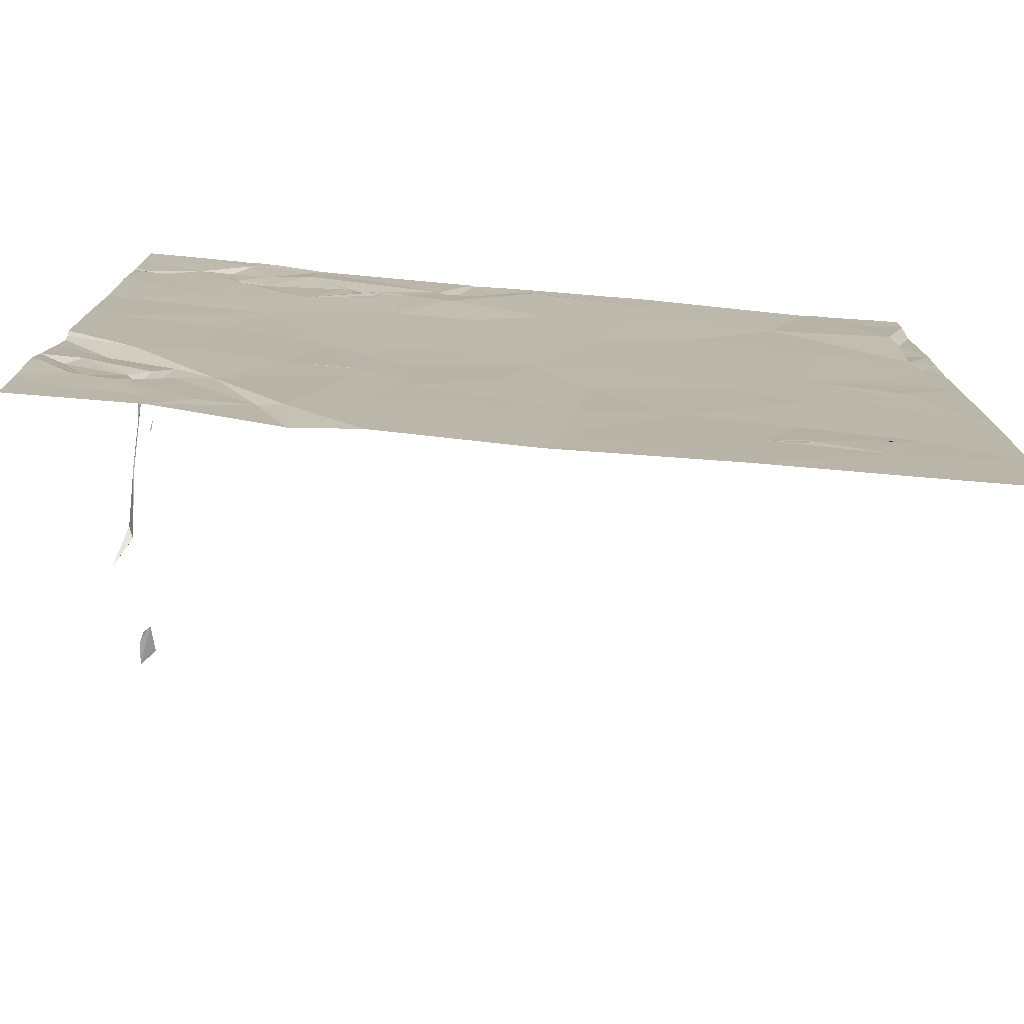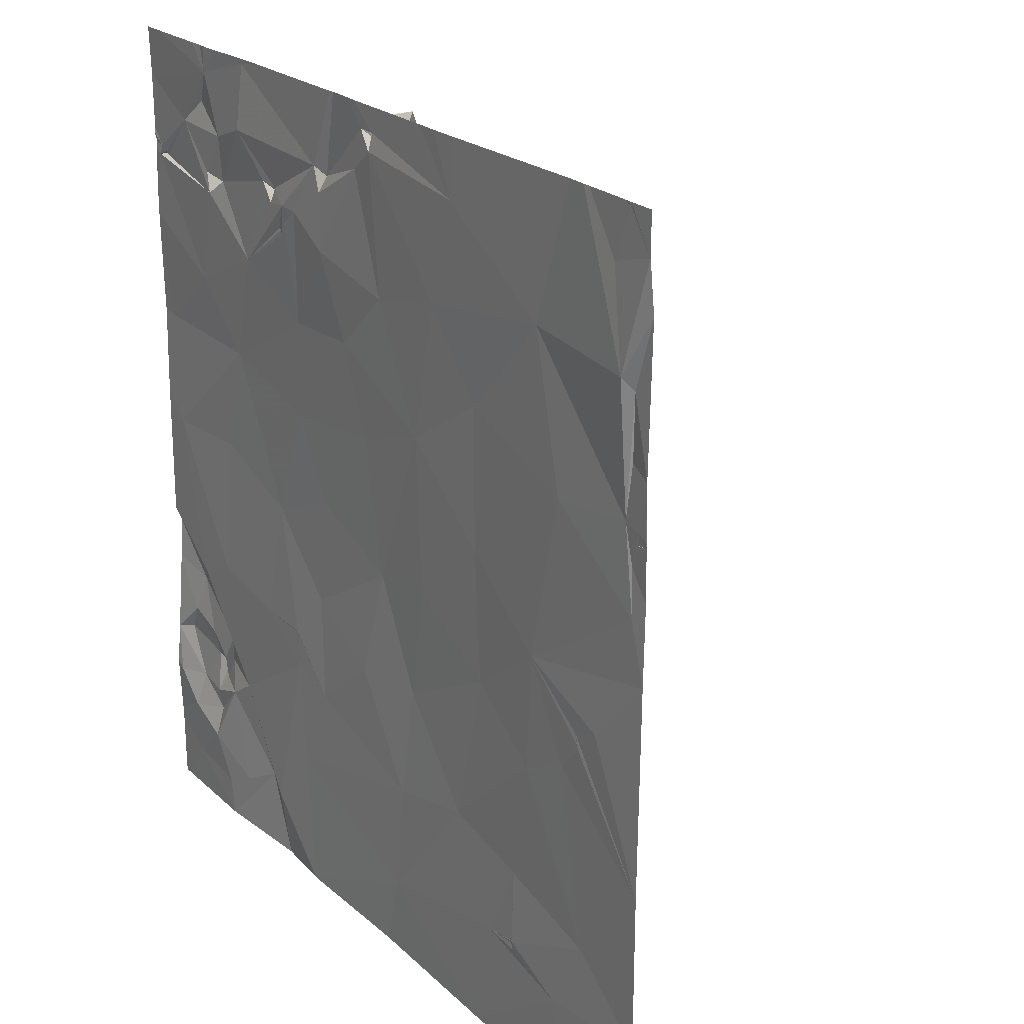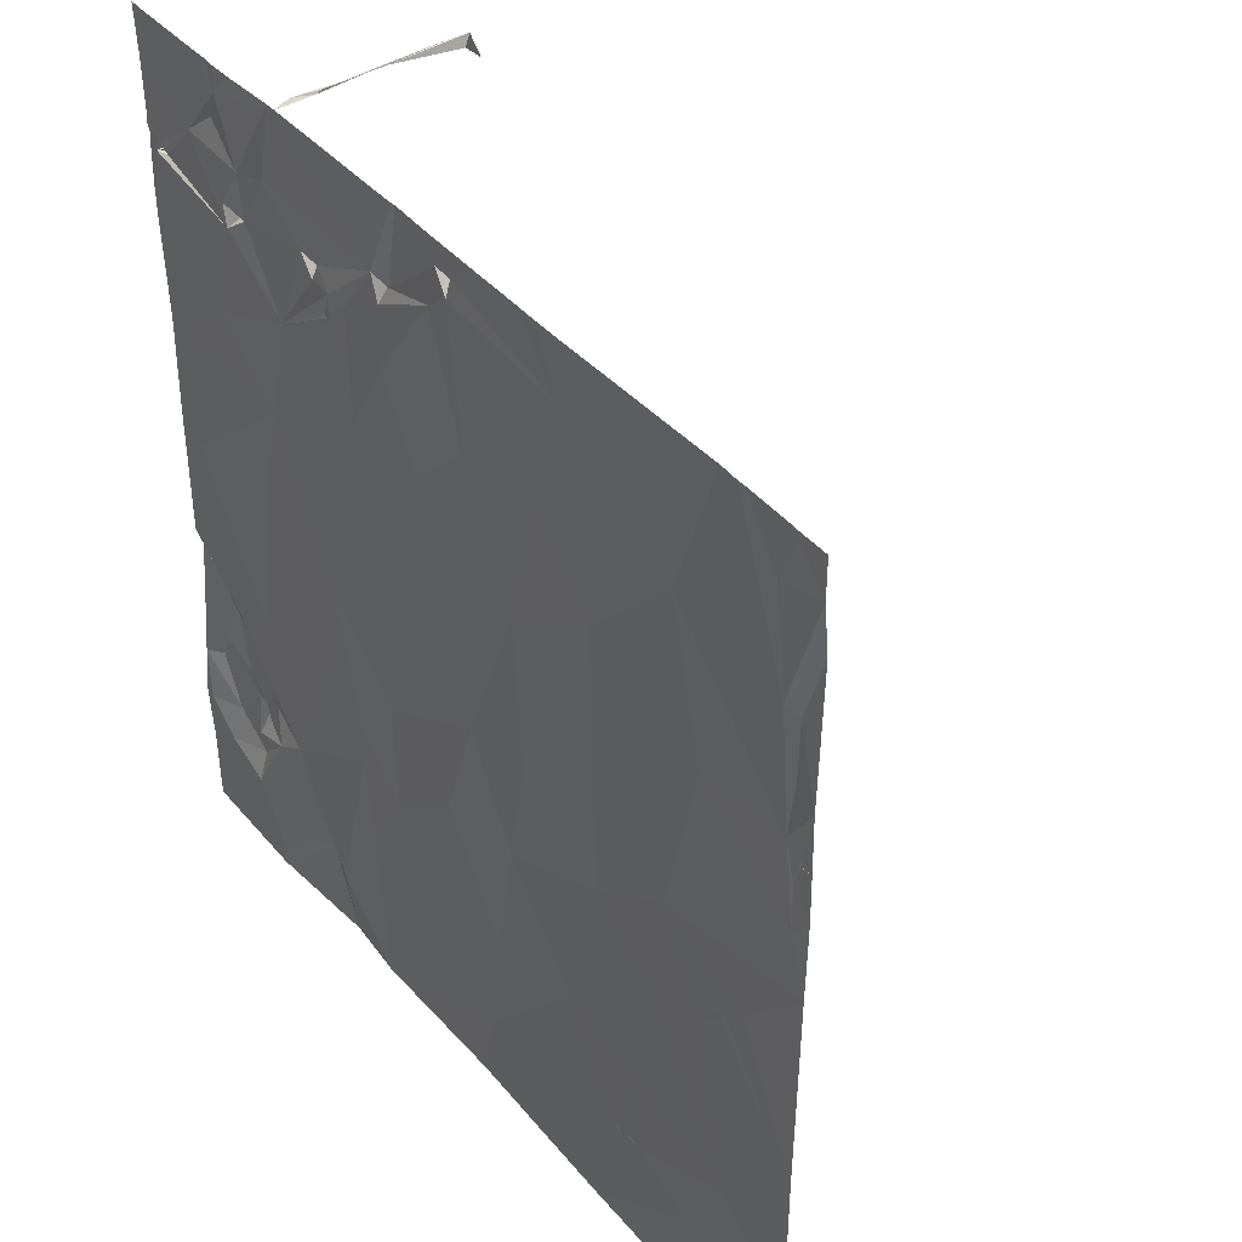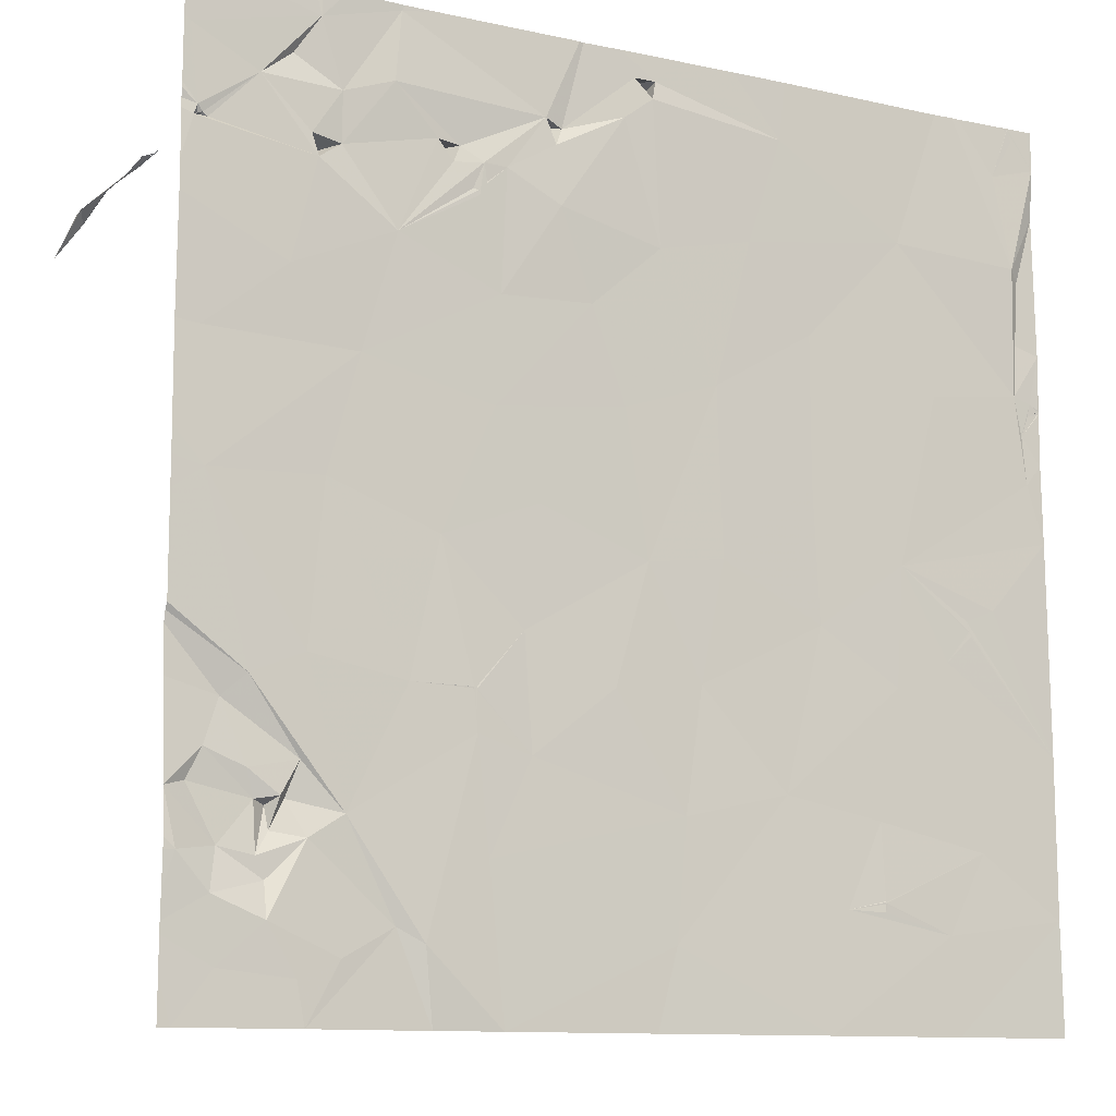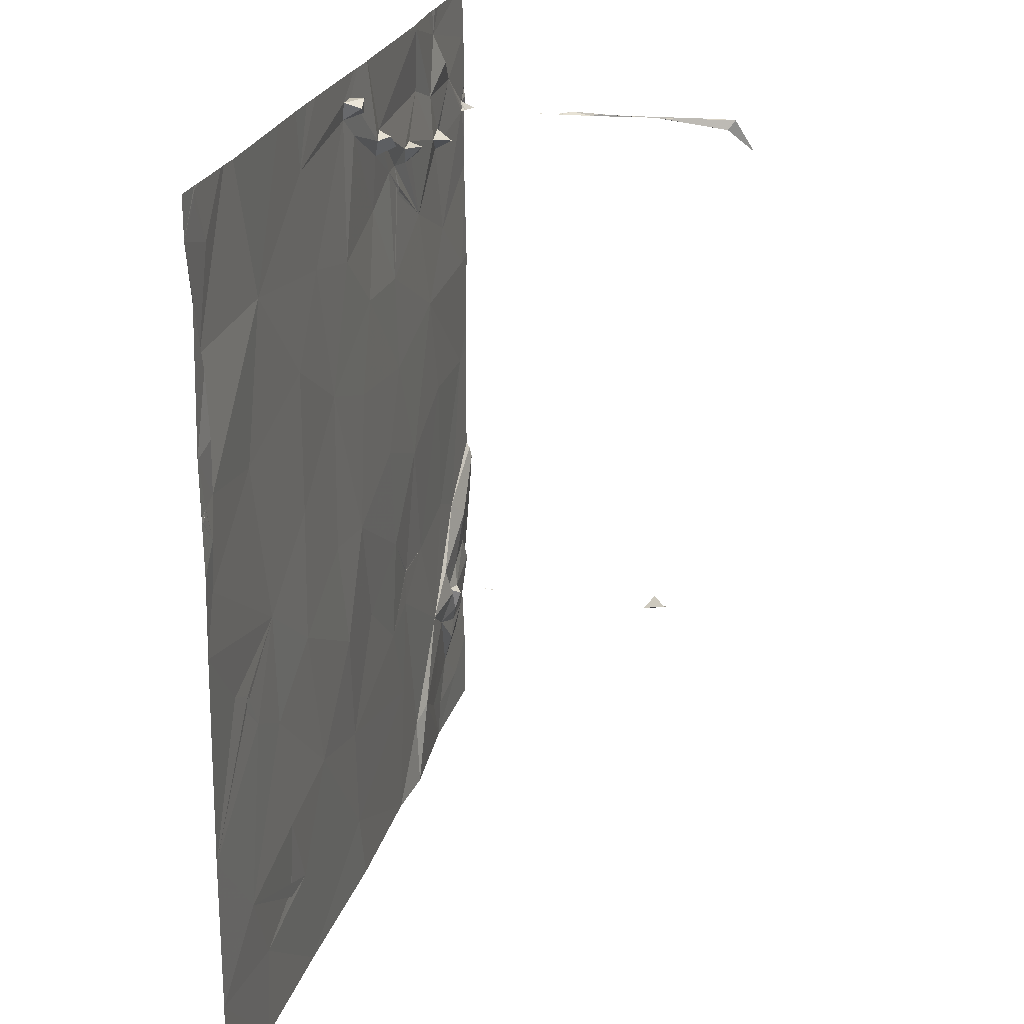
<metadata>
{"format":"obj","ext":"obj","renderer":"f3d","projection":"perspective","resolution":1024,"background":"white","views":[{"elev":-76.4,"azim":174.7,"up":"+Y"},{"elev":22.2,"azim":-123.9,"up":"+Y"},{"elev":40.5,"azim":-126.6,"up":"+Y"},{"elev":-11.4,"azim":151.9,"up":"+Y"},{"elev":22.9,"azim":-76.3,"up":"+Y"}]}
</metadata>
<code>
v -137.2 223 483.3
v -136.6 224.4 483.3
v -135.2 223 483.2
v -133.2 223 483.2
v -133.8 223.8 483.2
v -148.3 224.8 483.2
v -146.2 223 483.2
v -148.3 223 483.2
v -148.3 238.2 483.2
v -137.1 238.2 483.3
v -135.7 223.9 483.2
v -137 224.2 483.2
v -138.3 223 483.2
v -141.2 224.3 483.3
v -140.8 223 483.3
v -143.9 223 483.2
v -135 223.6 483.2
v -146.1 224.5 483.2
v -148.2 238.2 483.2
v -144.2 224.9 483.3
v -134.6 224.4 483.2
v -138 225.4 483.3
v -133.7 224.8 483.2
v -144.9 224.9 483.2
v -136.5 238.2 483.3
v -144.9 225 483.2
v -144.9 225 483.2
v -135.8 226 483.3
v -135.2 225.6 483.3
v -146.8 225.9 483.2
v -134.6 225 483.3
v -133.8 225.4 483.3
v -144.9 225 483.2
v -144.9 226.3 483.3
v -144.9 225 483.2
v -133.2 225.4 483.1
v -141.4 226.2 483.3
v -134.4 225.3 483.3
v -143.2 226.6 483.3
v -134.7 225.7 483.4
v -140.3 238.2 483.3
v -148.3 227.5 483.2
v -134.4 226.1 483.4
v -134.6 226.1 483.5
v -134.9 226.1 483.4
v -133 226.2 483.2
v -134.8 226.2 483.3
v -133.4 226.3 483.3
v -137.8 227.2 483.3
v -135.1 226.7 483.3
v -134.3 226.5 483.3
v -138.7 227 483.3
v -134.2 227.9 483.3
v -134.8 226.3 484.2
v -134.8 226.3 484.3
v -134.8 226.3 484.2
v -134.8 226.3 484.1
v -141.3 238.2 483.3
v -134.8 226.3 487.7
v -134.8 226.5 487.6
v -135 226.3 487.5
v -135.1 226.4 487.9
v -134.8 226.3 488.1
v -133.6 226.8 483.3
v -136.7 227.9 483.3
v -145.3 228.4 483.3
v -146.2 228.9 483.3
v -141.7 228.2 483.4
v -140.2 228.1 483.3
v -133.9 227.5 483.4
v -135 238.2 483.2
v -135.1 228.2 483.3
v -137.8 227.9 483.3
v -137.8 227.9 483.3
v -138.6 228.8 483.3
v -137.8 227.9 483.3
v -137.8 227.9 483.3
v -137.2 230.1 483.3
v -135.2 238.2 483.2
v -143.9 229.3 483.3
v -140.8 230.1 483.4
v -135.4 230.8 483.3
v -142.1 230.2 483.3
v -145.4 230.4 483.3
v -135.6 238.2 483.2
v -147.2 229.8 483.2
v -146.6 229.6 483.2
v -146.7 229.4 483.2
v -146.7 229.4 483.2
v -146.7 229.4 483.2
v -146.7 229.4 483.2
v -133.5 230.7 483.3
v -146.7 229.4 483.2
v -138.9 230.8 483.3
v -148.3 231 483.3
v -143.7 231.6 483.3
v -138.1 232.2 483.3
v -135.9 232.7 483.3
v -146.7 238.2 483.3
v -146.8 238.2 483.3
v -142 233 483.3
v -140.3 232.4 483.3
v -133.4 232.8 483.3
v -148 232 483.3
v -143.7 234 483.3
v -136.5 234.7 483.3
v -146.1 233.3 483.2
v -147.8 233.5 483.3
v -145.5 235.8 483.3
v -139.5 238.2 483.3
v -148.1 233.4 483.3
v -148.3 234.3 483.3
v -148.2 233.2 483.3
v -147.9 232.8 483.3
v -148.3 233.3 483.3
v -148.2 233.3 483.3
v -148.3 233.3 483.3
v -148.2 233.3 483.3
v -148.2 233.2 483.3
v -148.1 233.2 483.3
v -148.2 233.3 483.3
v -134.8 233.9 483.3
v -138.2 233.9 483.3
v -141 235.1 483.3
v -139.8 234 483.3
v -148.3 233.3 483.3
v -147.9 234.4 483.3
v -148.3 232.4 483.3
v -143.3 238.2 483.2
v -133.1 237.3 483.3
v -135.2 237.8 483.2
v -135.5 236.7 483.3
v -136.5 238.1 483.3
v -133.3 236.1 483.3
v -134.8 237.2 483.4
v -134.2 236.7 483.3
v -136.4 237 483.2
v -140.3 237.1 483.3
v -140.5 237.8 483.3
v -139.3 236.8 483.4
v -139.6 238.2 483.3
v -140.9 237.8 483.3
v -140.8 237.5 483.2
v -143.2 237.2 483.3
v -138.9 236.9 483.3
v -140.6 237.8 483.6
v -140.6 237.6 483.5
v -140.8 237.7 483.6
v -144.2 238.2 483.3
v -139.1 236.4 483.3
v -137.1 236.2 483.3
v -137.5 236.2 483.3
v -139.1 236.8 483.6
v -147.7 235.7 483.2
v -147.5 237.3 483.2
v -138.9 236.6 483.6
v -135.6 235.9 483.3
v -133.3 235.9 487.2
v -133.3 236 488.7
v -133.3 235.8 488.6
v -133.3 235.9 485.9
v -133.3 236 486.4
v -133.3 235.9 485.3
v -133.2 236 487.1
v -133.3 236 486
v -133.3 235.9 485.2
v -135.1 235.9 483.3
v -142.6 235.4 483.3
v -138.3 235.9 483.2
v -133.2 235.9 483.3
v -135.2 235.6 483.2
v -133.4 235.9 483.3
v -139.2 235.5 483.2
v -137.9 235.9 483.2
v -133.4 236 483.3
v -133.3 235.9 483.4
v -133.3 235.9 483.4
v -137.4 235.9 483.3
v -137.3 236.2 483.6
v -137.2 236 483.5
v -148.3 236.7 483.3
v -148.3 237.5 483.2
v -133.3 236 483.5
v -133.2 236 485.5
v -133.2 236 488.4
v -133.3 235.9 485.3
v -133.3 235.9 485.2
v -133.3 235.9 485.2
v -133.3 235.9 484.9
v -133.3 235.9 484.8
v -133.3 235.9 484.8
v -133.3 235.9 485.3
v -133.3 235.9 485.2
v -133.3 235.9 484.7
v -133.3 235.9 484.8
v -133.3 235.9 484.7
v -133.3 235.9 484.8
v -133.3 235.9 484.7
v -133.3 235.9 484.7
v -133.3 235.9 483.3
v -135.2 235.8 483.6
v -147.9 235.5 483.3
v -146.3 238.2 483.3
v -137.8 235.4 483.3
v -137.8 235.5 483.3
v -137.7 235.5 483.3
v -137.8 235.5 483.3
v -133.4 238.2 483.2
v -147.8 238.2 483.2
v -147.8 238.2 483.2
v -147.8 238.2 483.2
v -147.9 238 483.2
v -147.8 238.2 483.2
v -133 223 483.2
v -133 223.2 483.2
v -133 223.7 483.2
v -133 224.2 483.2
v -133 224.4 483.2
v -133 224.8 483.2
v -133 225.3 483.1
v -133 225.5 483.1
v -133 226.2 483.2
v -133 226.2 483.2
v -133 226.2 483.2
v -133 227.7 483.3
v -133 227.7 483.3
v -133 228.5 483.4
v -133 228.7 483.3
v -133 228.8 483.3
v -133 230.4 483.3
v -133 230.9 483.3
v -133 231.3 483.3
v -133 234.3 483.3
v -133 232.8 483.3
v -133 234.7 483.2
v -133 237.4 483.3
v -133 236.4 483.3
v -133 236.3 483.3
v -133 236.1 483.3
v -133 235.2 483.3
v -133 236 483.3
v -133 235.4 489.1
v -133 235.3 489.1
v -133 235.4 489.1
v -147.7 238.2 483.2
v -147.8 238.2 483.2
v -147.8 238.2 483.2
v -147.7 238.2 483.2
v -142.3 238.2 483.3
v -142.7 238.2 483.2
v -140.1 238.2 483.3
v -147.6 238.2 483.3
v -147.8 238.2 483.2
v -133 238.2 483.2
v -134.8 238.2 483.2
f 2 1 3
f 3 4 5
f 7 6 8
f 3 11 2
f 1 12 13
f 15 14 16
f 14 15 13
f 3 17 11
f 17 3 5
f 18 7 16
f 12 22 13
f 251 139 141
f 5 4 216
f 20 16 14
f 1 2 12
f 21 17 5
f 20 18 16
f 22 14 13
f 23 5 217
f 6 7 18
f 21 5 23
f 20 24 18
f 11 17 21
f 27 26 18
f 28 2 29
f 30 18 26
f 24 20 30
f 30 26 24
f 21 31 29
f 23 32 31
f 21 23 31
f 26 33 20
f 30 20 33
f 2 11 29
f 33 26 34
f 34 26 27
f 24 26 35
f 35 27 24
f 18 24 27
f 20 34 27
f 11 21 29
f 28 12 2
f 36 32 23
f 36 23 218
f 20 35 26
f 27 35 20
f 31 38 29
f 39 20 14
f 34 30 33
f 14 37 39
f 6 18 30
f 39 34 20
f 37 14 22
f 29 38 40
f 38 31 32
f 30 42 6
f 32 43 38
f 38 44 40
f 45 29 40
f 43 44 38
f 32 36 46
f 28 29 45
f 47 45 40
f 46 48 32
f 49 22 12
f 44 47 40
f 48 43 32
f 46 36 221
f 50 28 45
f 47 44 43
f 52 37 22
f 28 49 12
f 45 47 50
f 43 51 47
f 49 52 22
f 55 54 56
f 57 54 55
f 57 56 54
f 57 55 56
f 250 144 249
f 60 59 61
f 61 62 60
f 59 62 63
f 62 59 60
f 61 59 63
f 62 61 63
f 48 64 43
f 50 53 28
f 51 43 64
f 64 48 46
f 50 47 51
f 34 66 30
f 66 67 30
f 39 37 68
f 50 51 70
f 51 64 70
f 49 28 65
f 28 53 72
f 64 46 224
f 69 37 52
f 70 53 50
f 37 69 68
f 70 64 225
f 39 66 34
f 65 28 72
f 74 73 52
f 52 49 74
f 75 52 73
f 65 74 76
f 77 65 76
f 77 75 73
f 78 75 77
f 76 74 49
f 49 65 77
f 249 144 58
f 77 76 78
f 73 76 49
f 49 77 73
f 73 74 78
f 78 76 73
f 65 78 74
f 39 68 80
f 69 52 75
f 66 39 80
f 53 70 227
f 30 67 42
f 81 68 69
f 72 82 65
f 68 83 80
f 81 69 75
f 78 65 82
f 67 66 84
f 248 211 210
f 86 42 87
f 84 86 87
f 89 88 90
f 88 91 90
f 81 83 68
f 84 89 90
f 67 91 88
f 67 84 90
f 87 67 90
f 92 53 229
f 84 66 80
f 84 87 89
f 89 87 93
f 93 91 89
f 87 42 91
f 42 88 89
f 91 42 89
f 67 88 42
f 87 91 67
f 72 53 92
f 90 93 87
f 91 93 90
f 94 81 75
f 78 94 75
f 82 72 92
f 42 86 95
f 96 84 80
f 78 82 98
f 98 82 92
f 83 101 96
f 96 80 83
f 97 94 78
f 81 94 102
f 247 210 246
f 95 86 84
f 83 81 101
f 104 95 84
f 107 96 105
f 107 109 108
f 111 108 112
f 114 113 115
f 117 116 111
f 117 118 116
f 120 119 113
f 114 120 113
f 120 118 119
f 117 119 118
f 121 116 118
f 122 103 233
f 98 106 123
f 125 124 101
f 111 112 117
f 115 113 126
f 117 126 121
f 111 116 126
f 126 116 121
f 113 121 111
f 113 111 126
f 120 121 118
f 120 111 121
f 101 102 125
f 96 101 105
f 111 120 114
f 108 127 112
f 121 113 119
f 121 119 117
f 108 111 114
f 115 117 112
f 115 126 117
f 128 114 115
f 97 123 125
f 102 97 125
f 103 92 232
f 92 103 98
f 104 128 95
f 94 97 102
f 107 108 104
f 108 114 104
f 103 122 98
f 97 78 98
f 97 98 123
f 104 114 128
f 107 84 96
f 107 104 84
f 101 81 102
f 131 130 236
f 132 131 133
f 236 134 237
f 131 135 136
f 132 135 131
f 137 132 133
f 139 138 140
f 136 130 131
f 143 142 144
f 145 137 133
f 143 138 139
f 140 145 110
f 139 146 147
f 143 139 147
f 148 142 143
f 143 147 148
f 149 144 129
f 148 147 146
f 246 209 245
f 132 136 135
f 150 140 138
f 151 137 152
f 145 140 153
f 124 138 143
f 136 134 130
f 152 137 145
f 155 154 99
f 153 140 150
f 145 156 150
f 145 153 156
f 150 156 153
f 157 132 137
f 159 158 160
f 162 161 163
f 164 158 165
f 161 166 163
f 136 132 167
f 143 144 168
f 145 150 169
f 132 157 167
f 151 157 137
f 144 109 168
f 124 143 168
f 245 209 211
f 136 167 171
f 172 136 171
f 124 173 138
f 169 174 145
f 150 173 169
f 134 136 175
f 177 176 170
f 177 170 175
f 172 170 176
f 179 178 180
f 174 152 145
f 182 181 154
f 154 155 182
f 172 183 177
f 239 170 241
f 184 162 163
f 185 158 159
f 164 185 160
f 161 186 187
f 166 187 186
f 165 161 164
f 162 164 161
f 186 163 166
f 161 184 186
f 187 188 161
f 189 166 190
f 166 188 191
f 185 164 162
f 188 166 161
f 192 184 187
f 187 193 192
f 195 194 196
f 191 189 195
f 195 189 197
f 190 197 189
f 192 193 163
f 187 184 188
f 163 186 192
f 193 187 166
f 184 192 186
f 166 189 193
f 188 193 191
f 189 191 193
f 161 165 184
f 158 185 162
f 162 184 165
f 184 163 193
f 193 188 184
f 158 164 160
f 162 165 158
f 198 194 190
f 198 190 196
f 190 166 191
f 190 195 196
f 194 197 190
f 191 195 190
f 194 199 196
f 198 199 194
f 199 198 196
f 170 134 183
f 200 176 177
f 134 200 177
f 175 172 177
f 176 183 172
f 170 200 175
f 172 175 136
f 183 200 170
f 183 176 200
f 134 175 200
f 201 167 157
f 178 152 174
f 179 180 151
f 151 180 178
f 179 151 152
f 179 152 178
f 181 202 154
f 150 138 173
f 154 109 203
f 194 195 197
f 183 134 177
f 171 170 172
f 171 167 201
f 151 178 106
f 160 185 242
f 242 159 244
f 159 160 243
f 112 127 202
f 170 122 235
f 123 106 204
f 124 125 173
f 127 108 202
f 101 124 168
f 157 151 106
f 108 154 202
f 106 171 157
f 123 204 174
f 204 205 206
f 109 154 108
f 173 123 169
f 174 205 123
f 205 169 206
f 122 171 106
f 206 174 204
f 174 169 205
f 122 170 171
f 123 205 207
f 169 123 207
f 106 206 207
f 207 206 169
f 204 207 205
f 106 174 206
f 106 178 174
f 207 204 106
f 201 157 171
f 109 105 168
f 125 123 173
f 202 181 112
f 105 101 168
f 107 105 109
f 98 122 106
f 133 131 85
f 110 133 10
f 19 210 247
f 210 209 246
f 245 211 248
f 212 155 209
f 182 213 210
f 212 210 211
f 144 142 58
f 41 139 251
f 155 211 209
f 210 213 252
f 209 210 212
f 213 212 211
f 182 212 213
f 213 155 100
f 211 155 213
f 248 210 253
f 148 146 142
f 146 139 142
f 182 155 212
f 139 140 141
f 10 133 25
f 215 4 214
f 216 4 215
f 9 182 19
f 217 5 216
f 19 182 210
f 218 23 217
f 219 36 218
f 220 36 219
f 25 133 85
f 221 36 220
f 41 142 139
f 222 46 221
f 223 46 222
f 224 46 223
f 58 142 41
f 225 64 224
f 71 131 255
f 226 70 225
f 227 70 226
f 79 131 71
f 228 53 227
f 229 53 228
f 230 92 229
f 85 131 79
f 231 92 230
f 232 92 231
f 100 155 99
f 233 103 234
f 99 154 203
f 234 103 232
f 235 122 233
f 129 144 250
f 236 130 134
f 208 236 254
f 141 140 110
f 237 134 238
f 110 145 133
f 238 134 239
f 239 134 170
f 149 109 144
f 240 170 235
f 241 170 240
f 242 185 159
f 243 160 242
f 203 109 149
f 244 159 243
f 208 131 236
f 252 213 100
f 253 210 252
f 255 131 208

</code>
